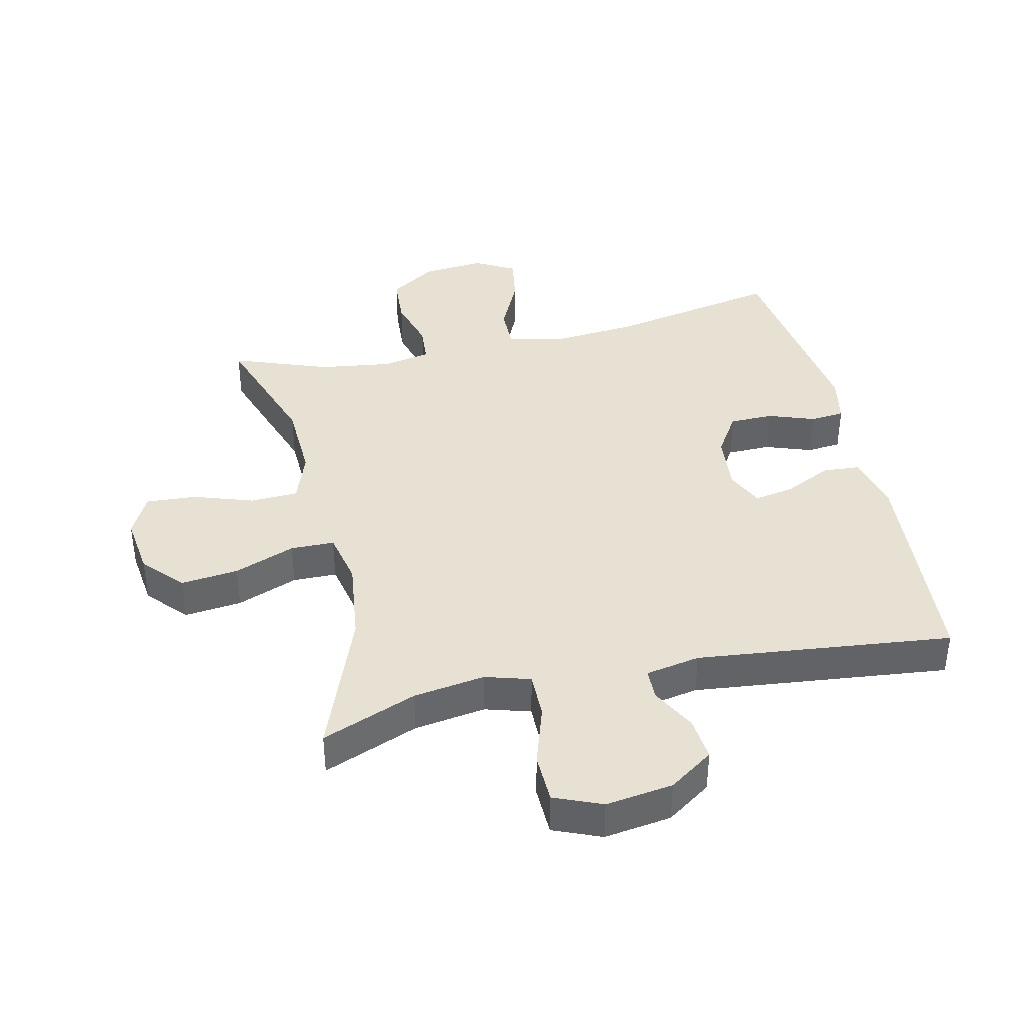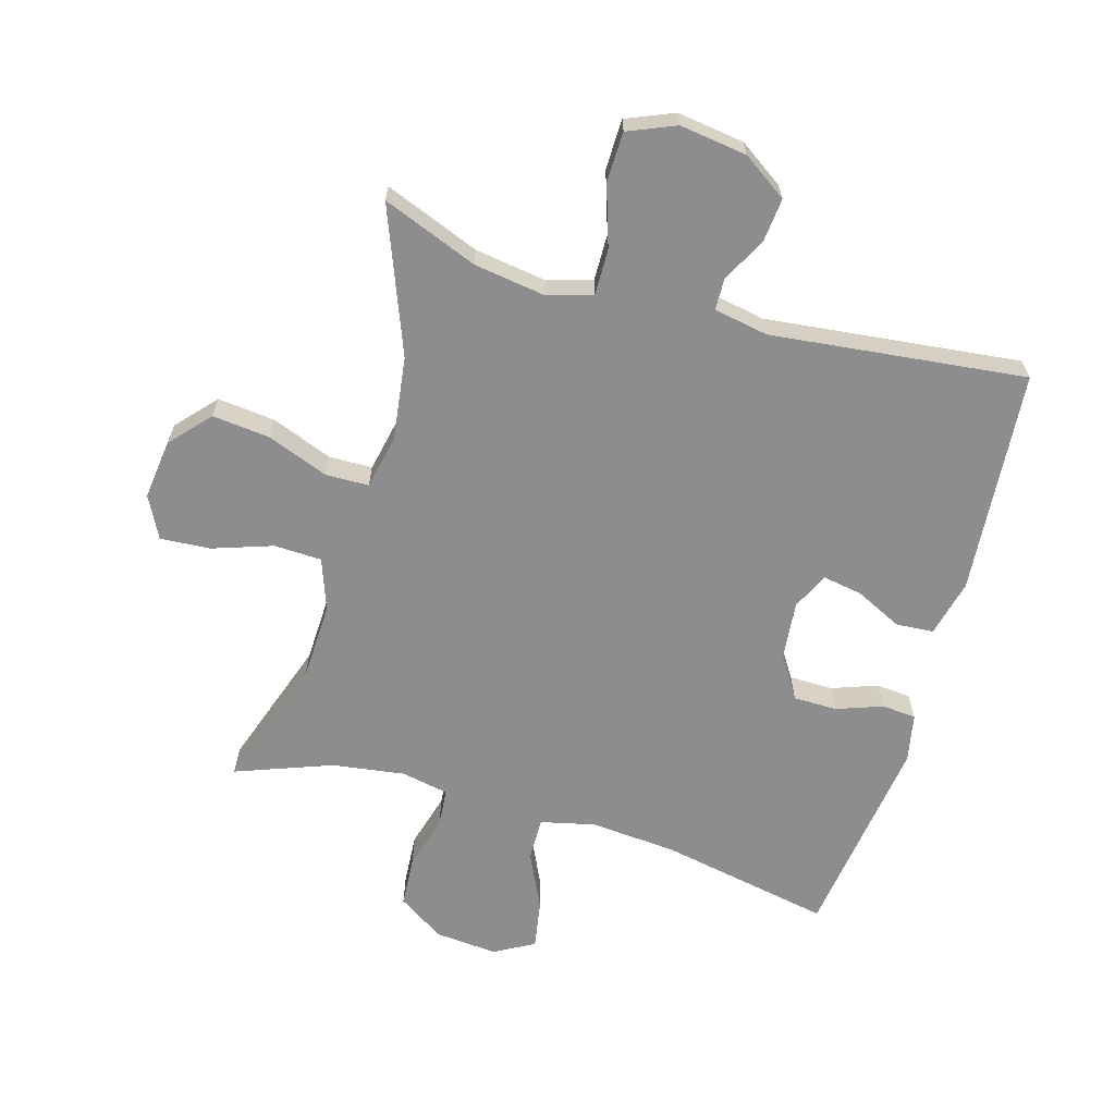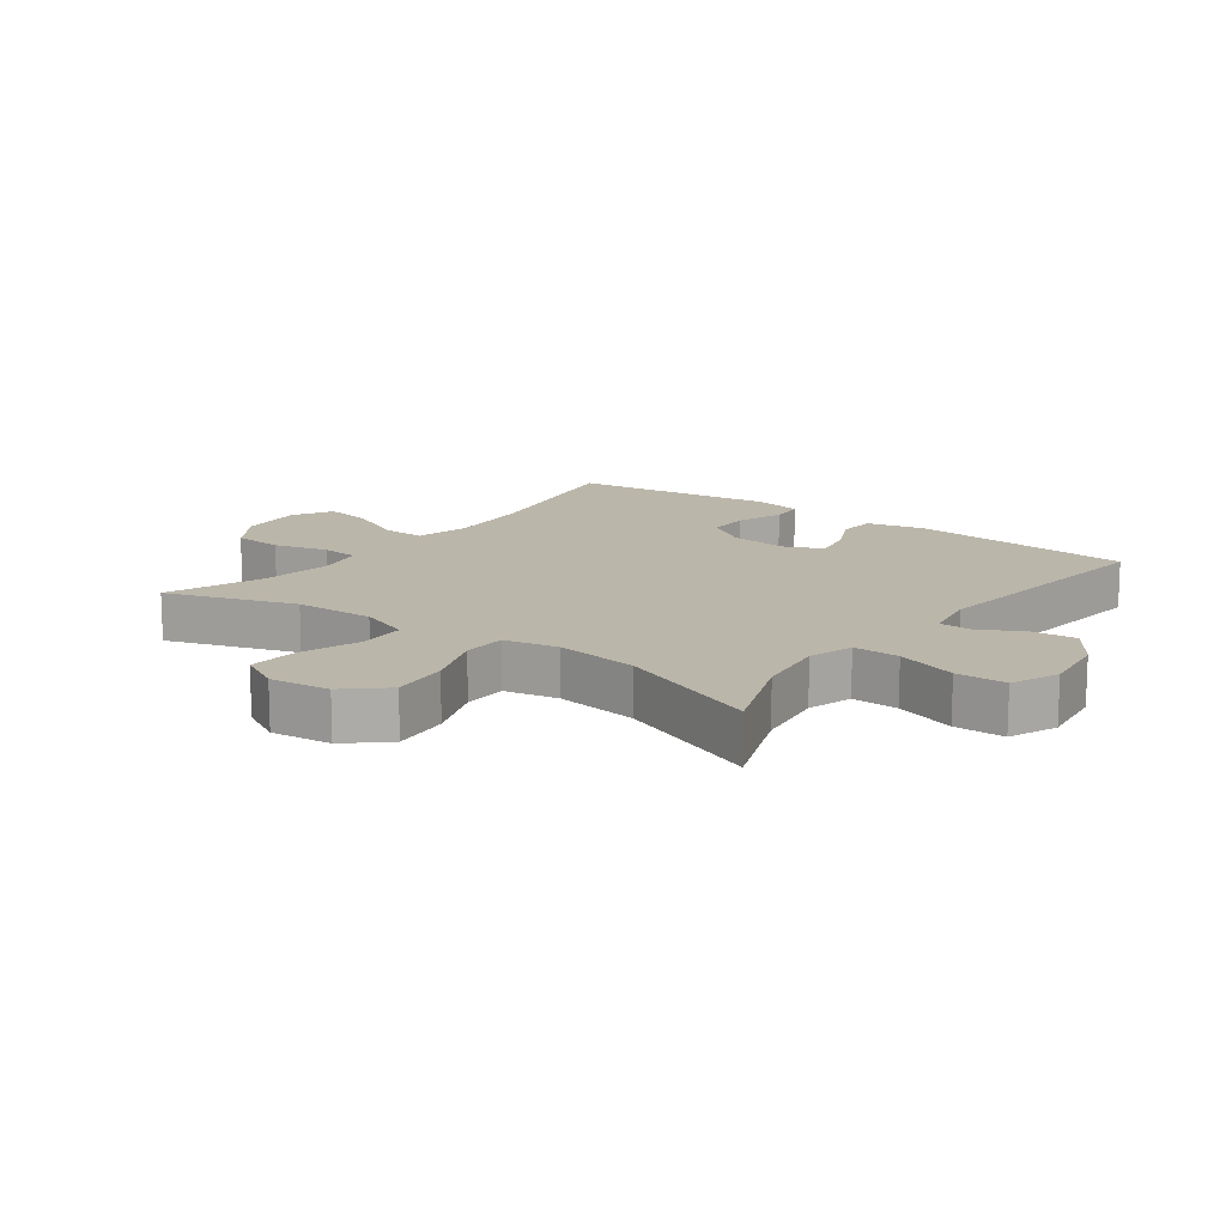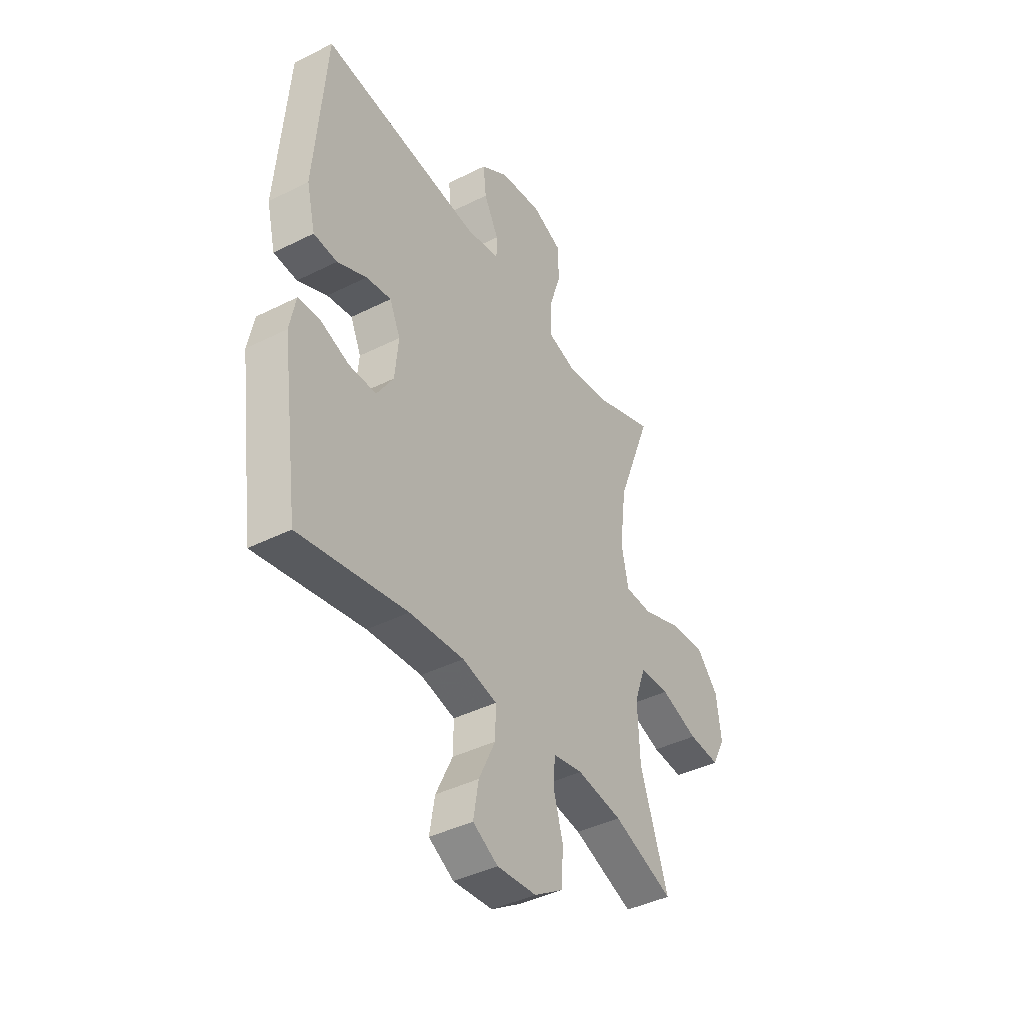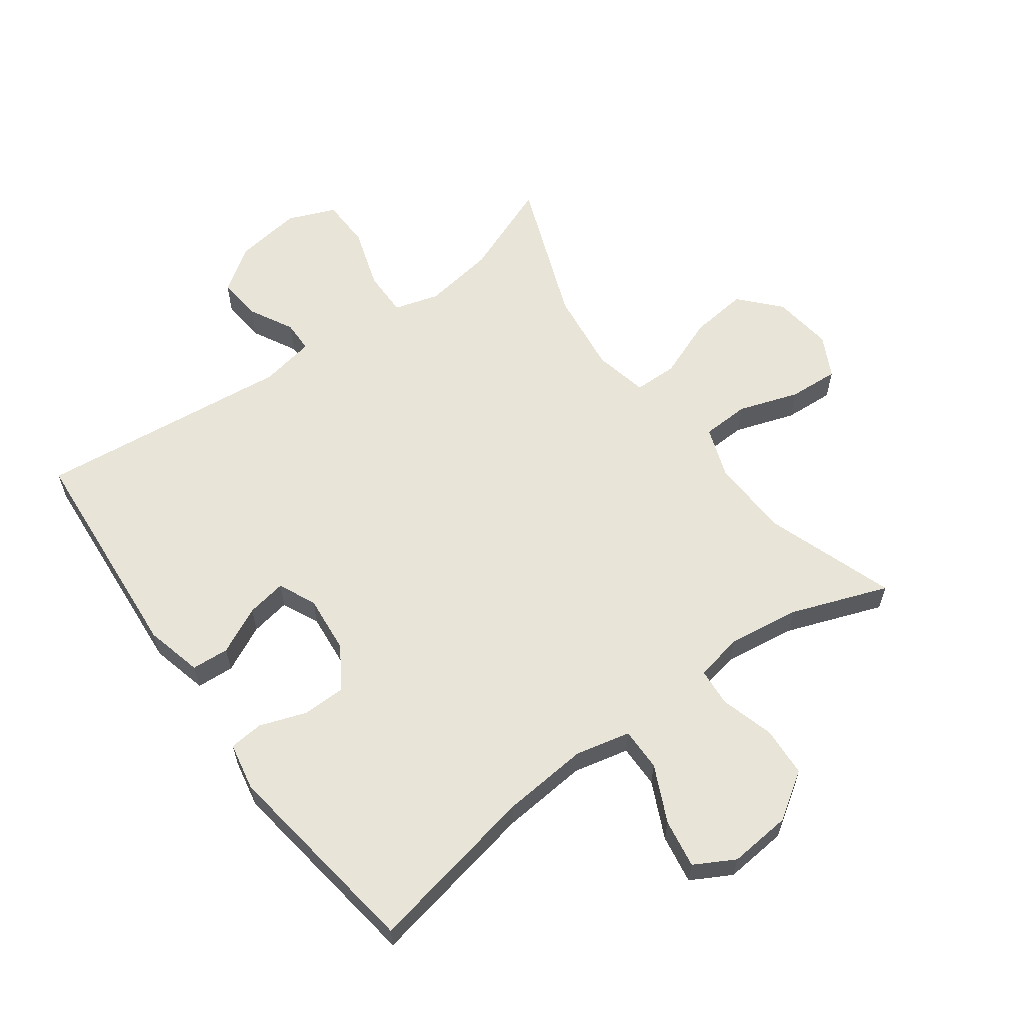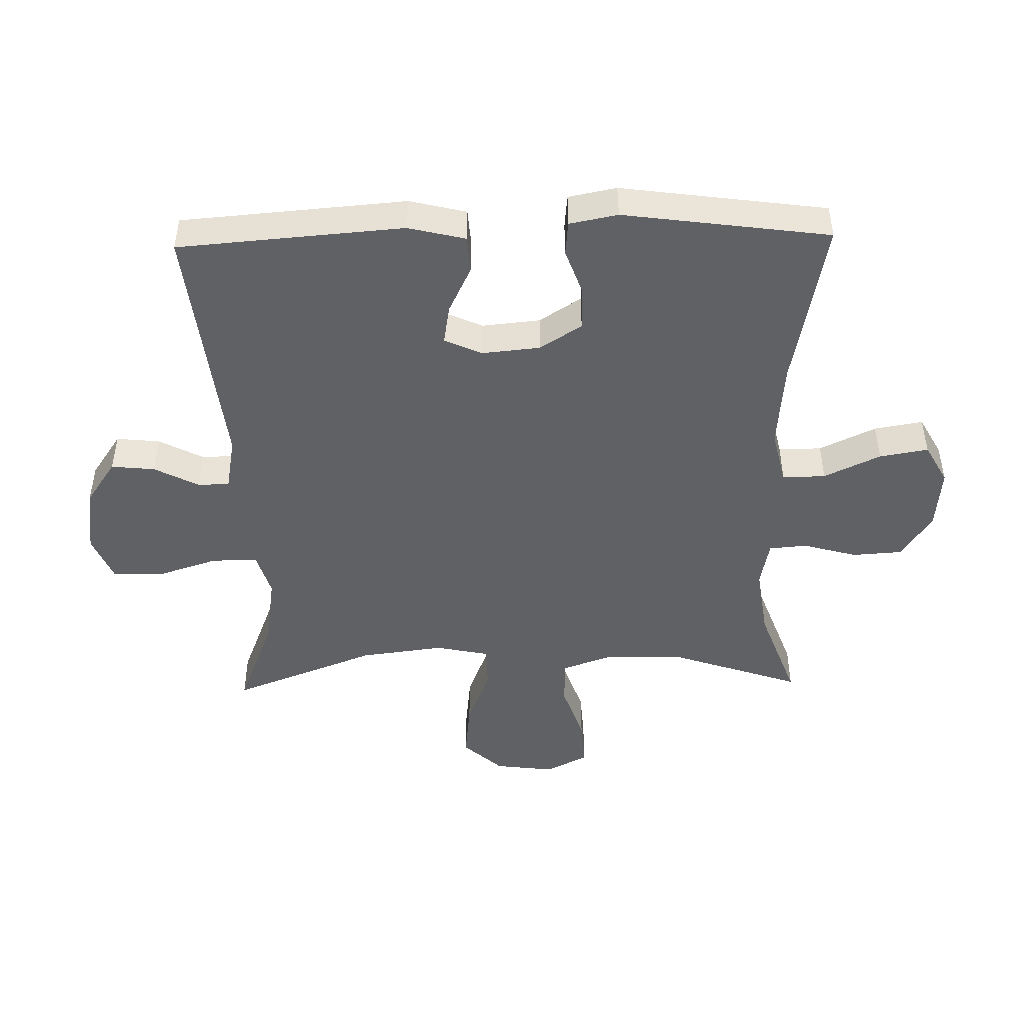
<metadata>
{"format":"obj","ext":"obj","renderer":"f3d","projection":"perspective","resolution":1024,"background":"white","views":[{"elev":39.4,"azim":-12.8,"up":"+Y"},{"elev":-64.6,"azim":-16.0,"up":"+Y"},{"elev":14.1,"azim":-53.0,"up":"+Y"},{"elev":-41.7,"azim":121.2,"up":"+Z"},{"elev":60.6,"azim":143.8,"up":"+Y"},{"elev":-46.8,"azim":91.3,"up":"+Y"}]}
</metadata>
<code>
v 0.5 0.07 0.5
v 0.528 0.07 0.145
v 0.506 0.07 0.055
v 0.447 0.07 0.051
v 0.373 0.07 0.087
v 0.31 0.07 0.098
v 0.283 0.07 0.039
v 0.292 0.07 -0.053
v 0.334 0.07 -0.119
v 0.403 0.07 -0.12
v 0.476 0.07 -0.094
v 0.53 0.07 -0.099
v 0.545 0.07 -0.175
v 0.5 0.07 -0.5
v 0.23 0.07 -0.447
v 0.093 0.07 -0.435
v 0.006 0.07 -0.455
v 0.007 0.07 -0.523
v 0.049 0.07 -0.612
v 0.062 0.07 -0.689
v -0.001 0.07 -0.724
v -0.1 0.07 -0.715
v -0.173 0.07 -0.667
v -0.178 0.07 -0.588
v -0.154 0.07 -0.503
v -0.159 0.07 -0.443
v -0.234 0.07 -0.428
v -0.348 0.07 -0.444
v -0.5 0.07 -0.5
v -0.43 0.07 -0.296
v -0.425 0.07 -0.17
v -0.454 0.07 -0.089
v -0.529 0.07 -0.086
v -0.624 0.07 -0.118
v -0.703 0.07 -0.123
v -0.737 0.07 -0.057
v -0.725 0.07 0.038
v -0.669 0.07 0.1
v -0.578 0.07 0.09
v -0.482 0.07 0.053
v -0.413 0.07 0.054
v -0.395 0.07 0.139
v -0.412 0.07 0.271
v -0.5 0.07 0.5
v -0.35 0.07 0.441
v -0.237 0.07 0.424
v -0.166 0.07 0.445
v -0.167 0.07 0.518
v -0.198 0.07 0.614
v -0.196 0.07 0.693
v -0.121 0.07 0.724
v -0.015 0.07 0.709
v 0.055 0.07 0.661
v 0.048 0.07 0.592
v 0.011 0.07 0.522
v 0.012 0.07 0.472
v 0.098 0.07 0.456
v 0.5 0 0.5
v 0.528 0 0.145
v 0.506 0 0.055
v 0.447 0 0.051
v 0.373 0 0.087
v 0.31 0 0.098
v 0.283 0 0.039
v 0.292 0 -0.053
v 0.334 0 -0.119
v 0.403 0 -0.12
v 0.476 0 -0.094
v 0.53 0 -0.099
v 0.545 0 -0.175
v 0.5 0 -0.5
v 0.23 0 -0.447
v 0.093 0 -0.435
v 0.006 0 -0.455
v 0.007 0 -0.523
v 0.049 0 -0.612
v 0.062 0 -0.689
v -0.001 0 -0.724
v -0.1 0 -0.715
v -0.173 0 -0.667
v -0.178 0 -0.588
v -0.154 0 -0.503
v -0.159 0 -0.443
v -0.234 0 -0.428
v -0.348 0 -0.444
v -0.5 0 -0.5
v -0.43 0 -0.296
v -0.425 0 -0.17
v -0.454 0 -0.089
v -0.529 0 -0.086
v -0.624 0 -0.118
v -0.703 0 -0.123
v -0.737 0 -0.057
v -0.725 0 0.038
v -0.669 0 0.1
v -0.578 0 0.09
v -0.482 0 0.053
v -0.413 0 0.054
v -0.395 0 0.139
v -0.412 0 0.271
v -0.5 0 0.5
v -0.35 0 0.441
v -0.237 0 0.424
v -0.166 0 0.445
v -0.167 0 0.518
v -0.198 0 0.614
v -0.196 0 0.693
v -0.121 0 0.724
v -0.015 0 0.709
v 0.055 0 0.661
v 0.048 0 0.592
v 0.011 0 0.522
v 0.012 0 0.472
v 0.098 0 0.456
f 52 53 54 55
f 52 55 56
f 51 52 56
f 48 49 50 51
f 47 48 51 56
f 46 47 56 57
f 43 44 45
f 42 43 45 46
f 41 42 46 57
f 37 38 39 40
f 37 40 41
f 36 37 41
f 33 34 35 36
f 32 33 36 41
f 31 32 41 57
f 28 29 30
f 27 28 30 31
f 26 27 31 57
f 22 23 24 25
f 18 19 20 21
f 17 18 21 22
f 12 13 14 15
f 10 11 12 15
f 9 10 15 16
f 8 9 16 17
f 2 3 4 5
f 2 5 6
f 1 2 6
f 57 1 6
f 26 57 6 7
f 17 22 25 26
f 7 8 17 26
f 112 111 110 109
f 113 112 109
f 113 109 108
f 108 107 106 105
f 113 108 105 104
f 114 113 104 103
f 102 101 100
f 103 102 100 99
f 114 103 99 98
f 97 96 95 94
f 98 97 94
f 98 94 93
f 93 92 91 90
f 98 93 90 89
f 114 98 89 88
f 87 86 85
f 88 87 85 84
f 114 88 84 83
f 82 81 80 79
f 78 77 76 75
f 79 78 75 74
f 72 71 70 69
f 72 69 68 67
f 73 72 67 66
f 74 73 66 65
f 62 61 60 59
f 63 62 59
f 63 59 58
f 63 58 114
f 64 63 114 83
f 83 82 79 74
f 83 74 65 64
f 1 58 59 2
f 2 59 60 3
f 3 60 61 4
f 4 61 62 5
f 5 62 63 6
f 6 63 64 7
f 7 64 65 8
f 8 65 66 9
f 9 66 67 10
f 10 67 68 11
f 11 68 69 12
f 12 69 70 13
f 13 70 71 14
f 14 71 72 15
f 15 72 73 16
f 16 73 74 17
f 17 74 75 18
f 18 75 76 19
f 19 76 77 20
f 20 77 78 21
f 21 78 79 22
f 22 79 80 23
f 23 80 81 24
f 24 81 82 25
f 25 82 83 26
f 26 83 84 27
f 27 84 85 28
f 28 85 86 29
f 29 86 87 30
f 30 87 88 31
f 31 88 89 32
f 32 89 90 33
f 33 90 91 34
f 34 91 92 35
f 35 92 93 36
f 36 93 94 37
f 37 94 95 38
f 38 95 96 39
f 39 96 97 40
f 40 97 98 41
f 41 98 99 42
f 42 99 100 43
f 43 100 101 44
f 44 101 102 45
f 45 102 103 46
f 46 103 104 47
f 47 104 105 48
f 48 105 106 49
f 49 106 107 50
f 50 107 108 51
f 51 108 109 52
f 52 109 110 53
f 53 110 111 54
f 54 111 112 55
f 55 112 113 56
f 56 113 114 57
f 57 114 58 1

</code>
